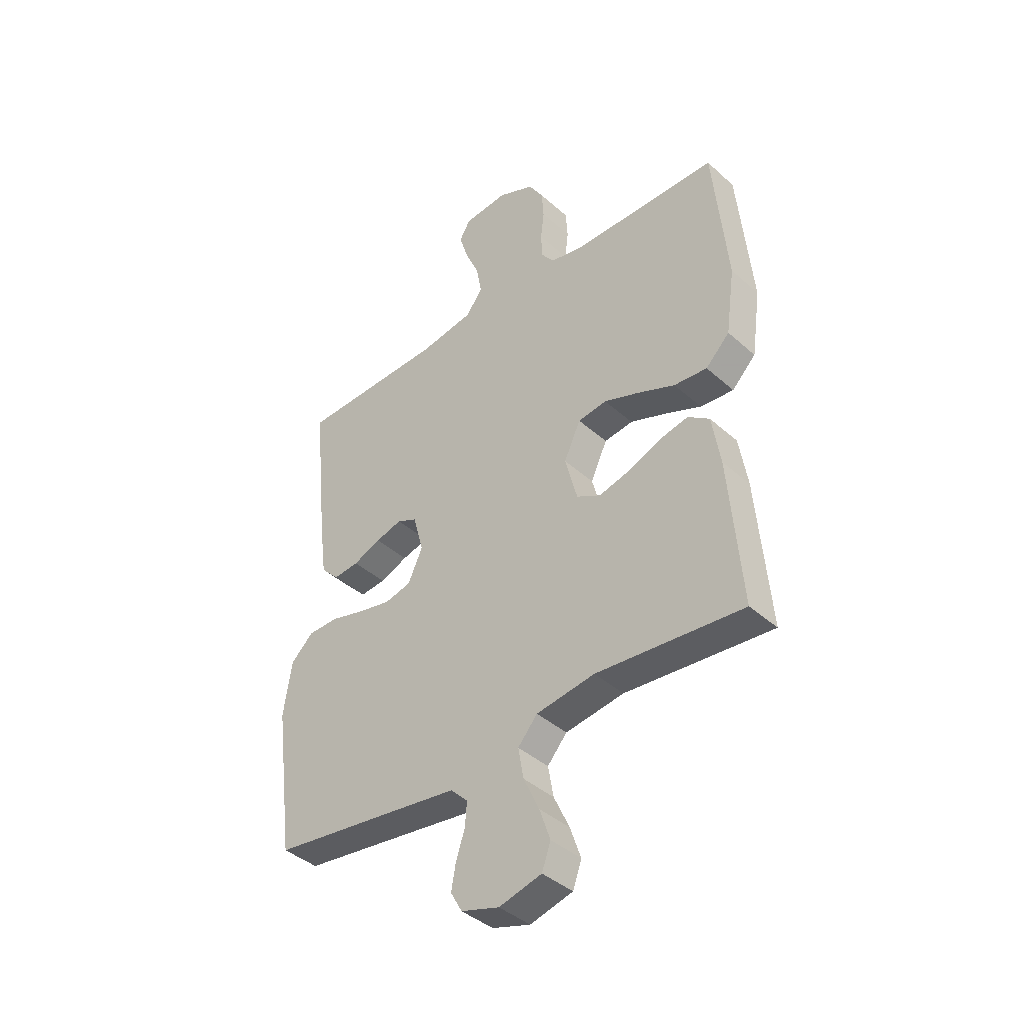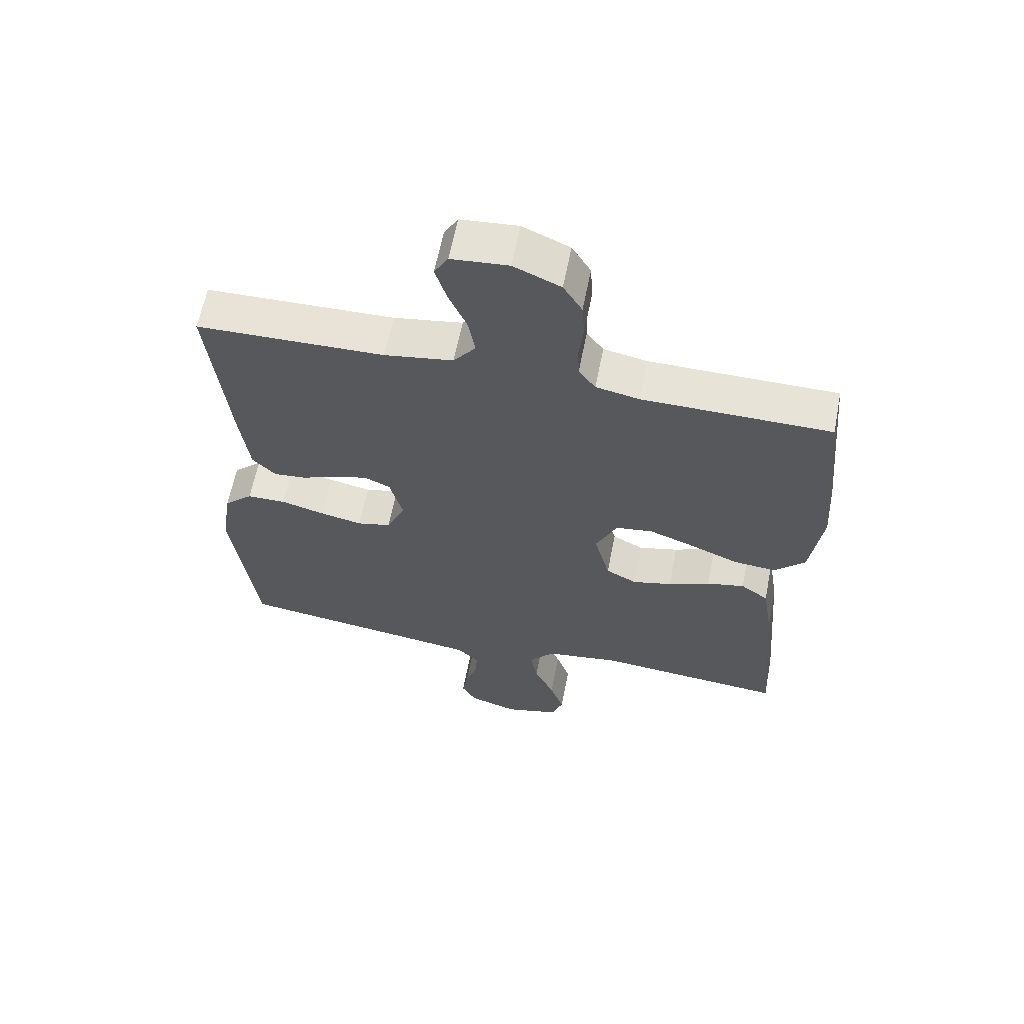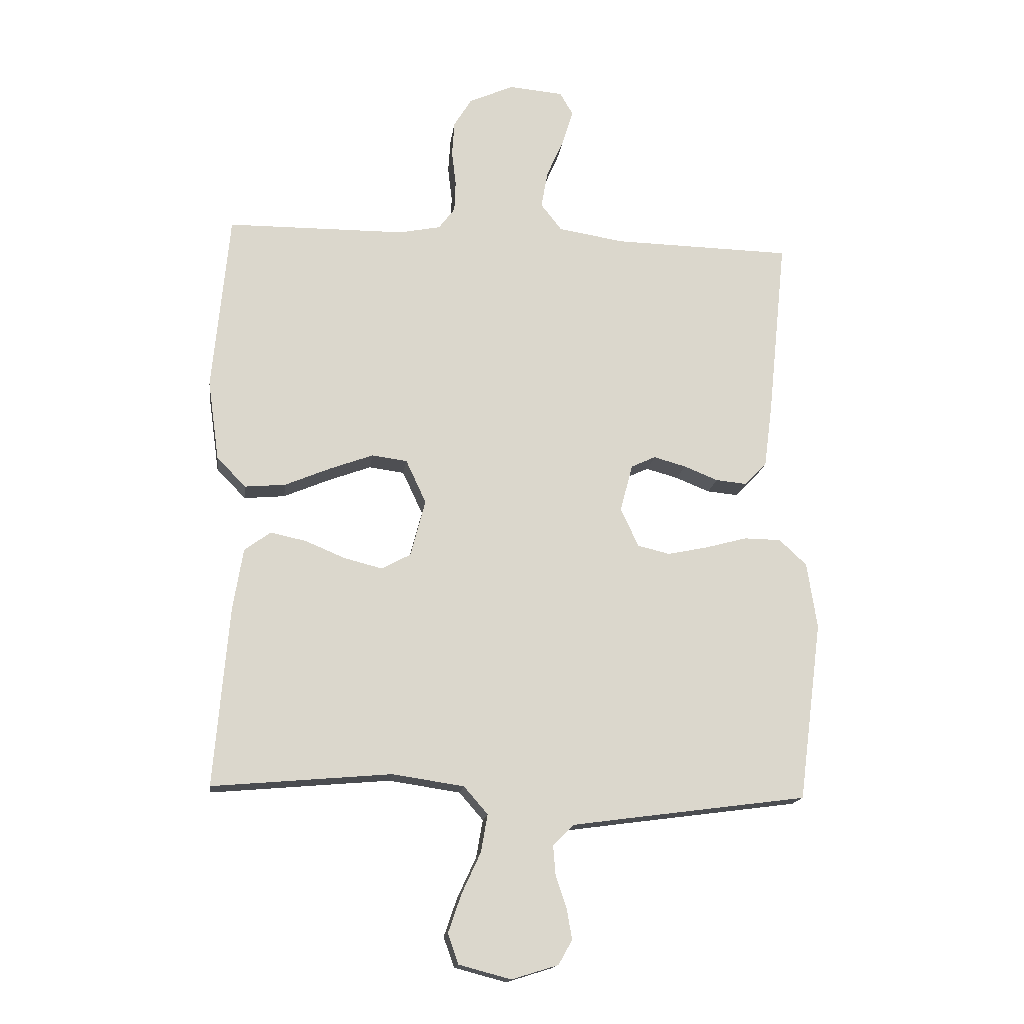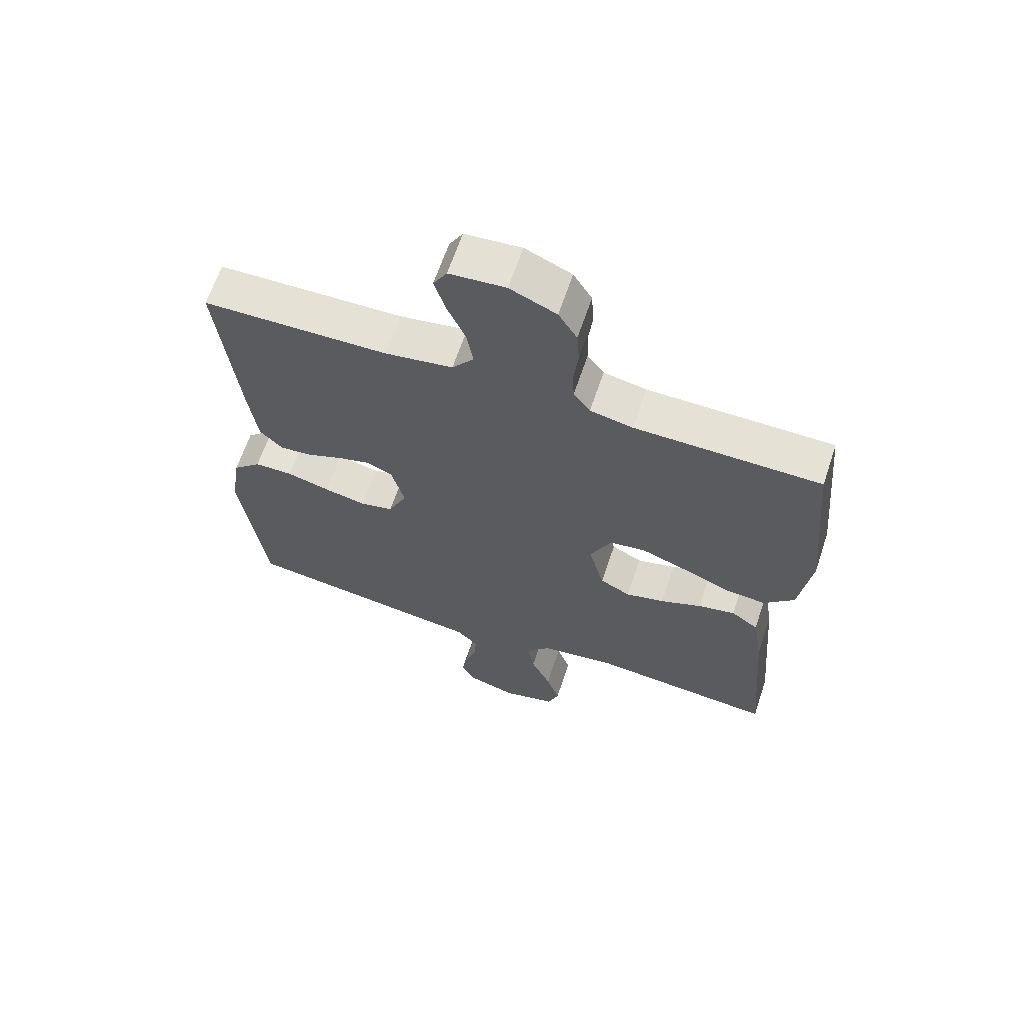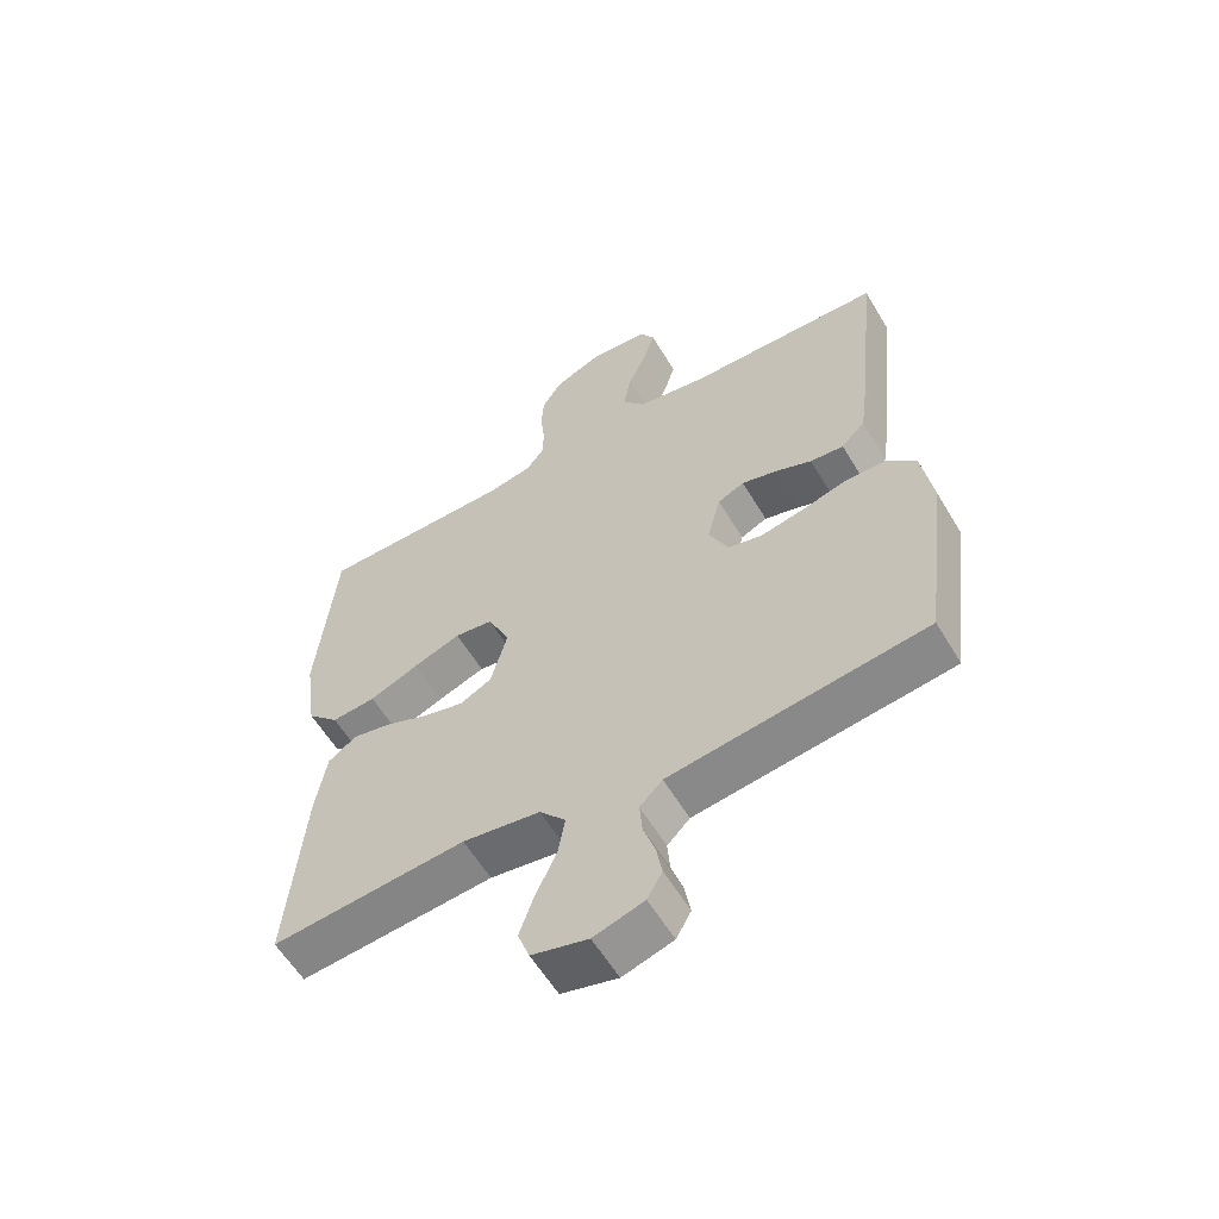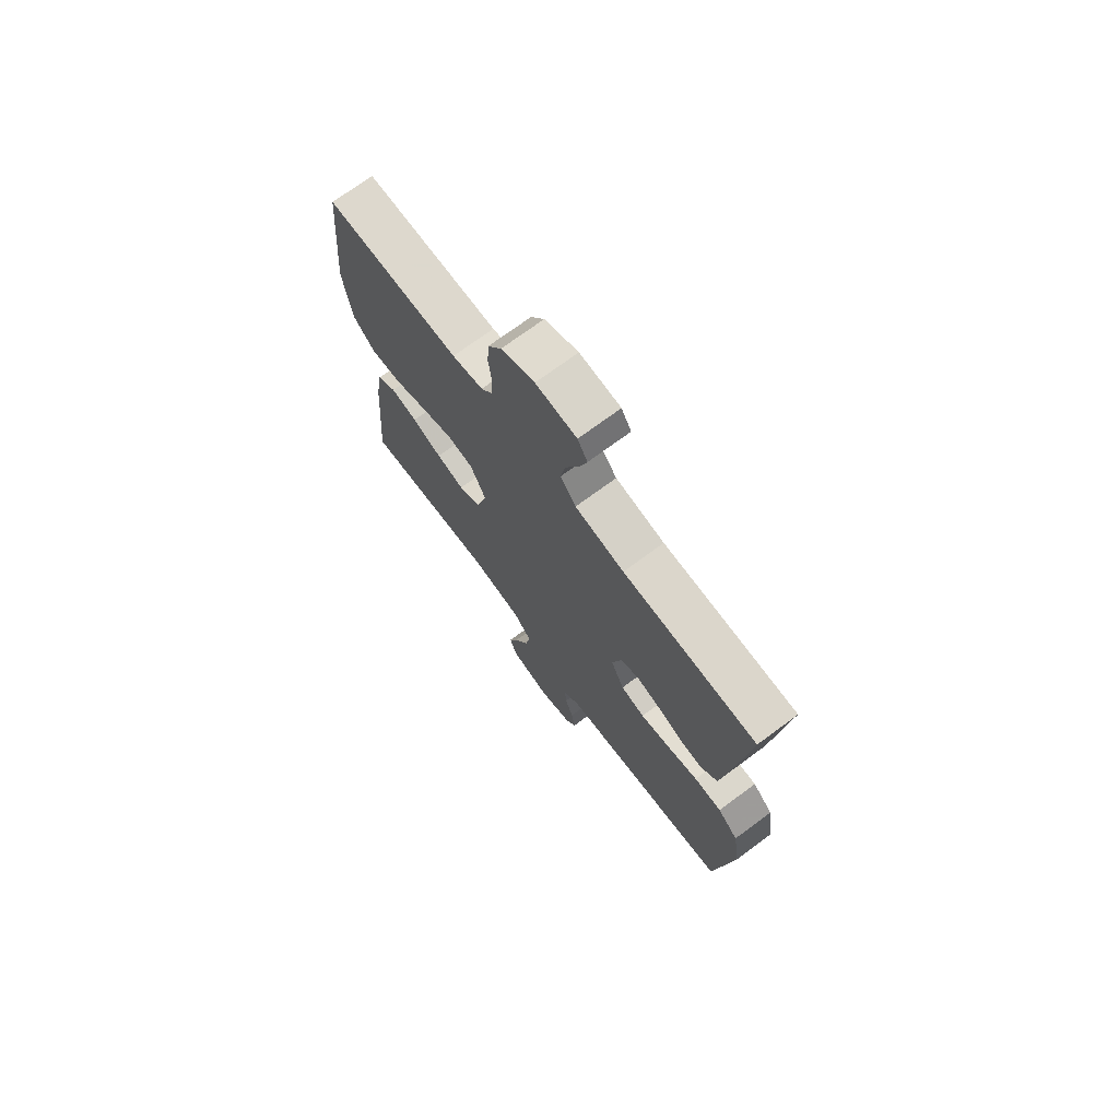
<metadata>
{"format":"obj","ext":"obj","renderer":"f3d","projection":"perspective","resolution":1024,"background":"white","views":[{"elev":-40.6,"azim":42.6,"up":"+Z"},{"elev":61.9,"azim":11.0,"up":"+Z"},{"elev":-16.1,"azim":172.6,"up":"+Z"},{"elev":64.5,"azim":18.5,"up":"+Z"},{"elev":-58.8,"azim":-149.3,"up":"+Z"},{"elev":72.6,"azim":-126.5,"up":"+Z"}]}
</metadata>
<code>
v 0.5 0.07 -0.5
v 0.2 0.07 -0.474
v 0.08 0.07 -0.492
v 0.04 0.07 -0.538
v 0.051 0.07 -0.601
v 0.083 0.07 -0.67
v 0.105 0.07 -0.734
v 0.087 0.07 -0.784
v 0 0.07 -0.807
v -0.078 0.07 -0.783
v -0.101 0.07 -0.742
v -0.092 0.07 -0.691
v -0.074 0.07 -0.637
v -0.07 0.07 -0.588
v -0.105 0.07 -0.553
v -0.2 0.07 -0.54
v -0.5 0.07 -0.5
v -0.539 0.07 -0.2
v -0.522 0.07 -0.089
v -0.476 0.07 -0.046
v -0.414 0.07 -0.045
v -0.344 0.07 -0.064
v -0.277 0.07 -0.078
v -0.223 0.07 -0.065
v -0.193 0.07 0
v -0.214 0.07 0.079
v -0.255 0.07 0.098
v -0.309 0.07 0.083
v -0.366 0.07 0.06
v -0.418 0.07 0.055
v -0.455 0.07 0.093
v -0.469 0.07 0.2
v -0.5 0.07 0.5
v -0.2 0.07 0.507
v -0.09 0.07 0.525
v -0.055 0.07 0.57
v -0.066 0.07 0.632
v -0.095 0.07 0.698
v -0.113 0.07 0.757
v -0.091 0.07 0.795
v 0 0.07 0.803
v 0.075 0.07 0.77
v 0.105 0.07 0.721
v 0.109 0.07 0.663
v 0.102 0.07 0.604
v 0.104 0.07 0.552
v 0.131 0.07 0.516
v 0.2 0.07 0.502
v 0.5 0.07 0.5
v 0.528 0.07 0.2
v 0.509 0.07 0.065
v 0.46 0.07 0.016
v 0.392 0.07 0.022
v 0.316 0.07 0.054
v 0.243 0.07 0.081
v 0.184 0.07 0.073
v 0.15 0.07 0
v 0.175 0.07 -0.095
v 0.224 0.07 -0.121
v 0.287 0.07 -0.105
v 0.354 0.07 -0.077
v 0.414 0.07 -0.064
v 0.458 0.07 -0.096
v 0.475 0.07 -0.2
v 0.5 0 -0.5
v 0.2 0 -0.474
v 0.08 0 -0.492
v 0.04 0 -0.538
v 0.051 0 -0.601
v 0.083 0 -0.67
v 0.105 0 -0.734
v 0.087 0 -0.784
v 0 0 -0.807
v -0.078 0 -0.783
v -0.101 0 -0.742
v -0.092 0 -0.691
v -0.074 0 -0.637
v -0.07 0 -0.588
v -0.105 0 -0.553
v -0.2 0 -0.54
v -0.5 0 -0.5
v -0.539 0 -0.2
v -0.522 0 -0.089
v -0.476 0 -0.046
v -0.414 0 -0.045
v -0.344 0 -0.064
v -0.277 0 -0.078
v -0.223 0 -0.065
v -0.193 0 0
v -0.214 0 0.079
v -0.255 0 0.098
v -0.309 0 0.083
v -0.366 0 0.06
v -0.418 0 0.055
v -0.455 0 0.093
v -0.469 0 0.2
v -0.5 0 0.5
v -0.2 0 0.507
v -0.09 0 0.525
v -0.055 0 0.57
v -0.066 0 0.632
v -0.095 0 0.698
v -0.113 0 0.757
v -0.091 0 0.795
v 0 0 0.803
v 0.075 0 0.77
v 0.105 0 0.721
v 0.109 0 0.663
v 0.102 0 0.604
v 0.104 0 0.552
v 0.131 0 0.516
v 0.2 0 0.502
v 0.5 0 0.5
v 0.528 0 0.2
v 0.509 0 0.065
v 0.46 0 0.016
v 0.392 0 0.022
v 0.316 0 0.054
v 0.243 0 0.081
v 0.184 0 0.073
v 0.15 0 0
v 0.175 0 -0.095
v 0.224 0 -0.121
v 0.287 0 -0.105
v 0.354 0 -0.077
v 0.414 0 -0.064
v 0.458 0 -0.096
v 0.475 0 -0.2
f 64 1 2
f 63 64 2
f 62 63 2
f 61 62 2
f 60 61 2
f 59 60 2 3
f 58 59 3 4
f 57 58 4
f 52 53 54
f 51 52 54
f 50 51 54
f 49 50 54
f 48 49 54
f 47 48 54 55
f 46 47 55 56
f 43 44 45
f 42 43 45
f 41 42 45
f 40 41 45
f 39 40 45
f 38 39 45
f 37 38 45
f 36 37 45 46
f 46 56 57
f 36 46 57
f 35 36 57
f 32 33 34
f 31 32 34
f 30 31 34
f 29 30 34
f 28 29 34
f 27 28 34 35
f 20 21 22
f 19 20 22
f 18 19 22
f 17 18 22
f 16 17 22
f 15 16 22 23
f 14 15 23 24
f 11 12 13
f 10 11 13
f 9 10 13
f 8 9 13
f 7 8 13
f 6 7 13
f 5 6 13
f 4 5 13 14
f 14 24 25
f 4 14 25
f 57 4 25
f 26 27 35 57
f 25 26 57
f 66 65 128
f 66 128 127
f 66 127 126
f 66 126 125
f 66 125 124
f 67 66 124 123
f 68 67 123 122
f 68 122 121
f 118 117 116
f 118 116 115
f 118 115 114
f 118 114 113
f 118 113 112
f 119 118 112 111
f 120 119 111 110
f 109 108 107
f 109 107 106
f 109 106 105
f 109 105 104
f 109 104 103
f 109 103 102
f 109 102 101
f 110 109 101 100
f 121 120 110
f 121 110 100
f 121 100 99
f 98 97 96
f 98 96 95
f 98 95 94
f 98 94 93
f 98 93 92
f 99 98 92 91
f 86 85 84
f 86 84 83
f 86 83 82
f 86 82 81
f 86 81 80
f 87 86 80 79
f 88 87 79 78
f 77 76 75
f 77 75 74
f 77 74 73
f 77 73 72
f 77 72 71
f 77 71 70
f 77 70 69
f 78 77 69 68
f 89 88 78
f 89 78 68
f 89 68 121
f 121 99 91 90
f 121 90 89
f 1 65 66 2
f 2 66 67 3
f 3 67 68 4
f 4 68 69 5
f 5 69 70 6
f 6 70 71 7
f 7 71 72 8
f 8 72 73 9
f 9 73 74 10
f 10 74 75 11
f 11 75 76 12
f 12 76 77 13
f 13 77 78 14
f 14 78 79 15
f 15 79 80 16
f 16 80 81 17
f 17 81 82 18
f 18 82 83 19
f 19 83 84 20
f 20 84 85 21
f 21 85 86 22
f 22 86 87 23
f 23 87 88 24
f 24 88 89 25
f 25 89 90 26
f 26 90 91 27
f 27 91 92 28
f 28 92 93 29
f 29 93 94 30
f 30 94 95 31
f 31 95 96 32
f 32 96 97 33
f 33 97 98 34
f 34 98 99 35
f 35 99 100 36
f 36 100 101 37
f 37 101 102 38
f 38 102 103 39
f 39 103 104 40
f 40 104 105 41
f 41 105 106 42
f 42 106 107 43
f 43 107 108 44
f 44 108 109 45
f 45 109 110 46
f 46 110 111 47
f 47 111 112 48
f 48 112 113 49
f 49 113 114 50
f 50 114 115 51
f 51 115 116 52
f 52 116 117 53
f 53 117 118 54
f 54 118 119 55
f 55 119 120 56
f 56 120 121 57
f 57 121 122 58
f 58 122 123 59
f 59 123 124 60
f 60 124 125 61
f 61 125 126 62
f 62 126 127 63
f 63 127 128 64
f 64 128 65 1

</code>
